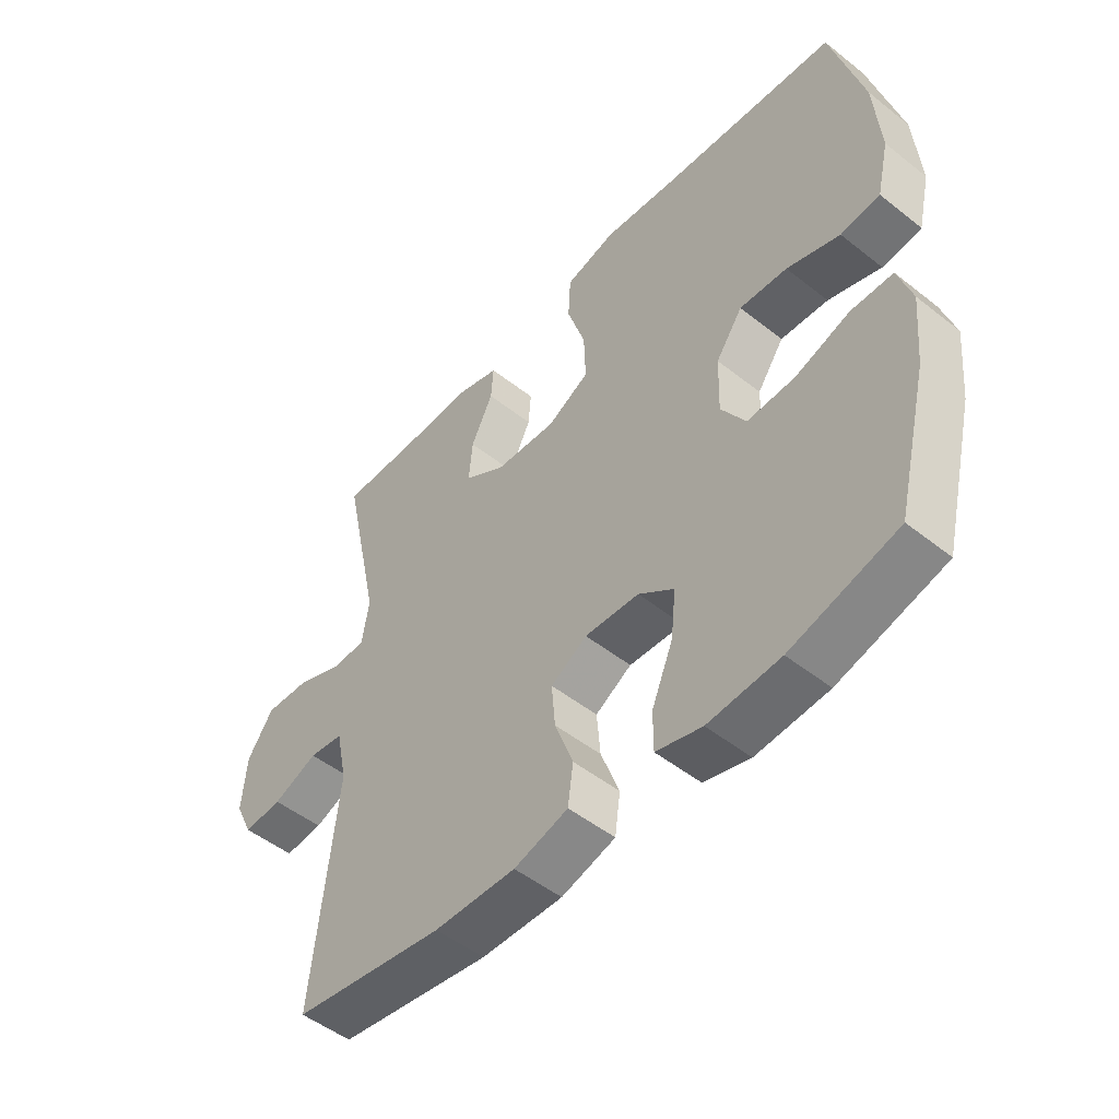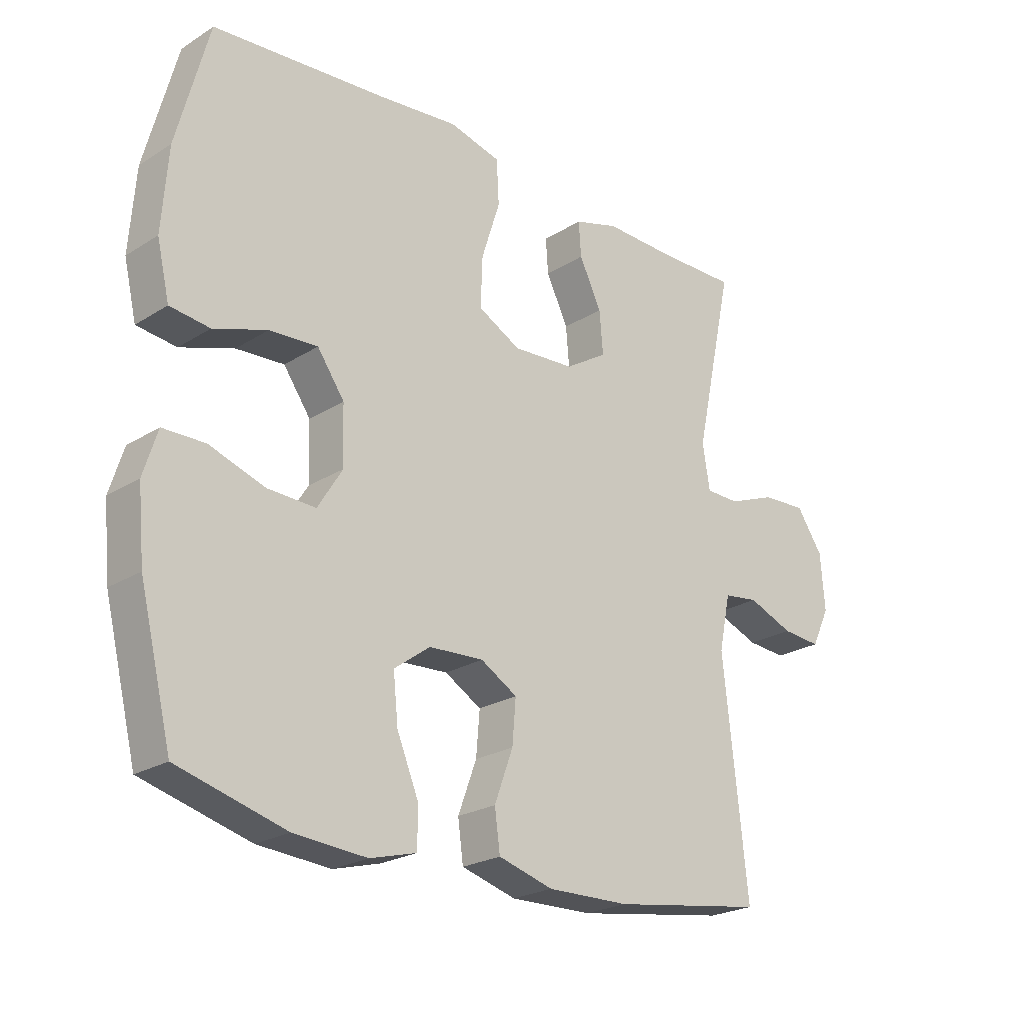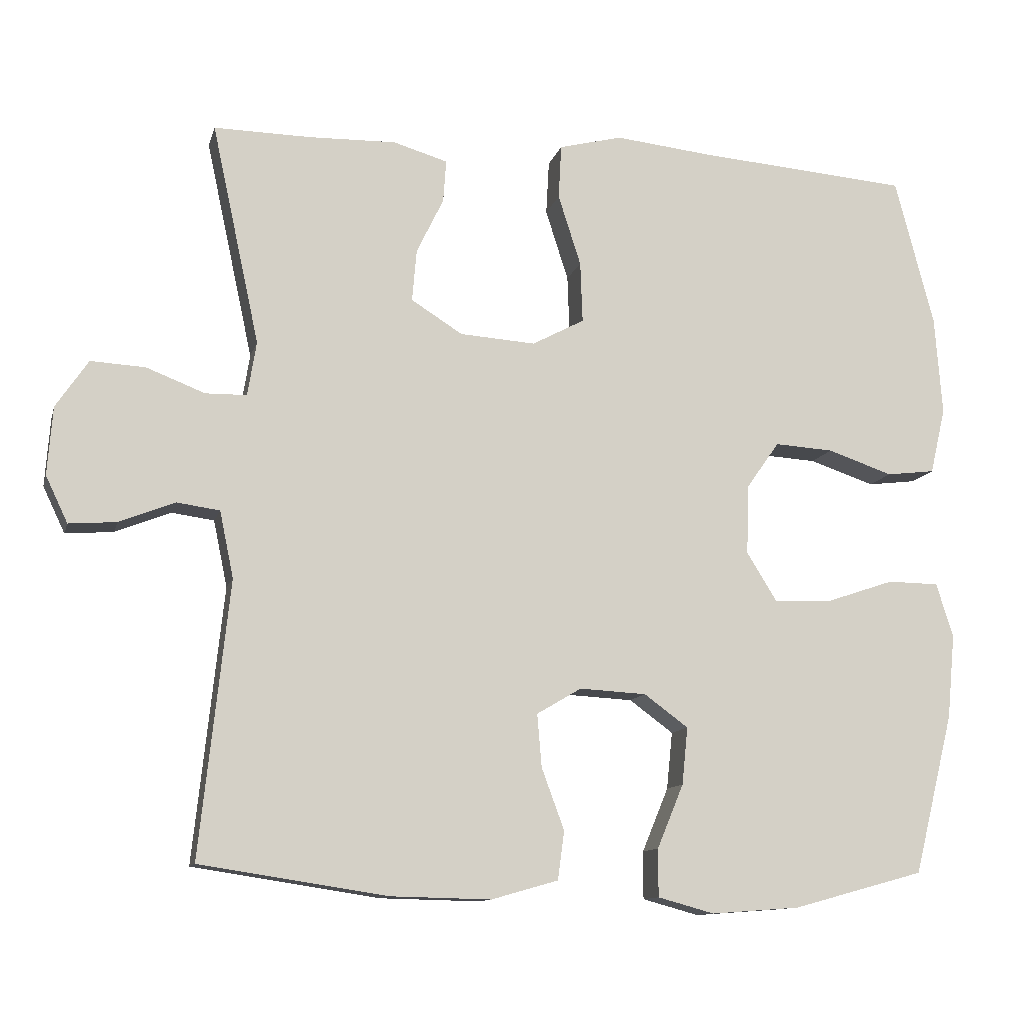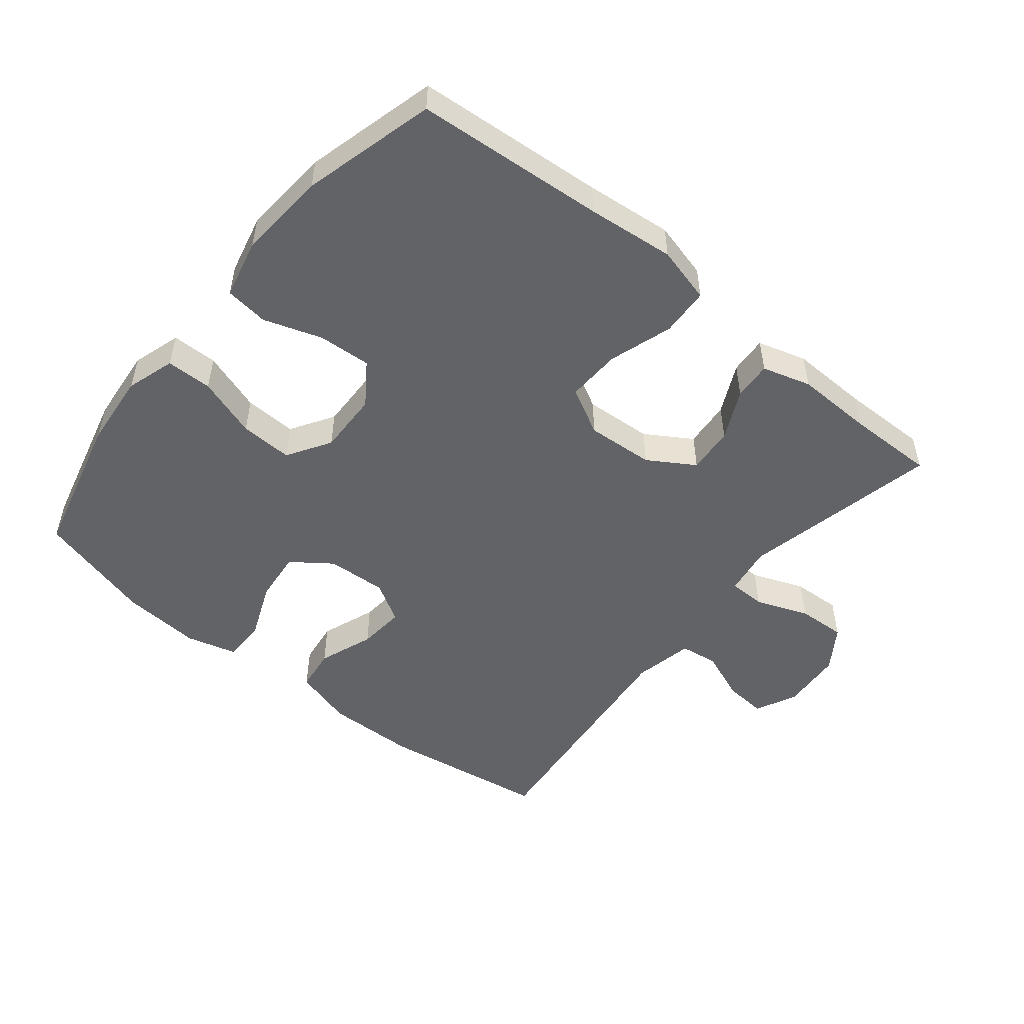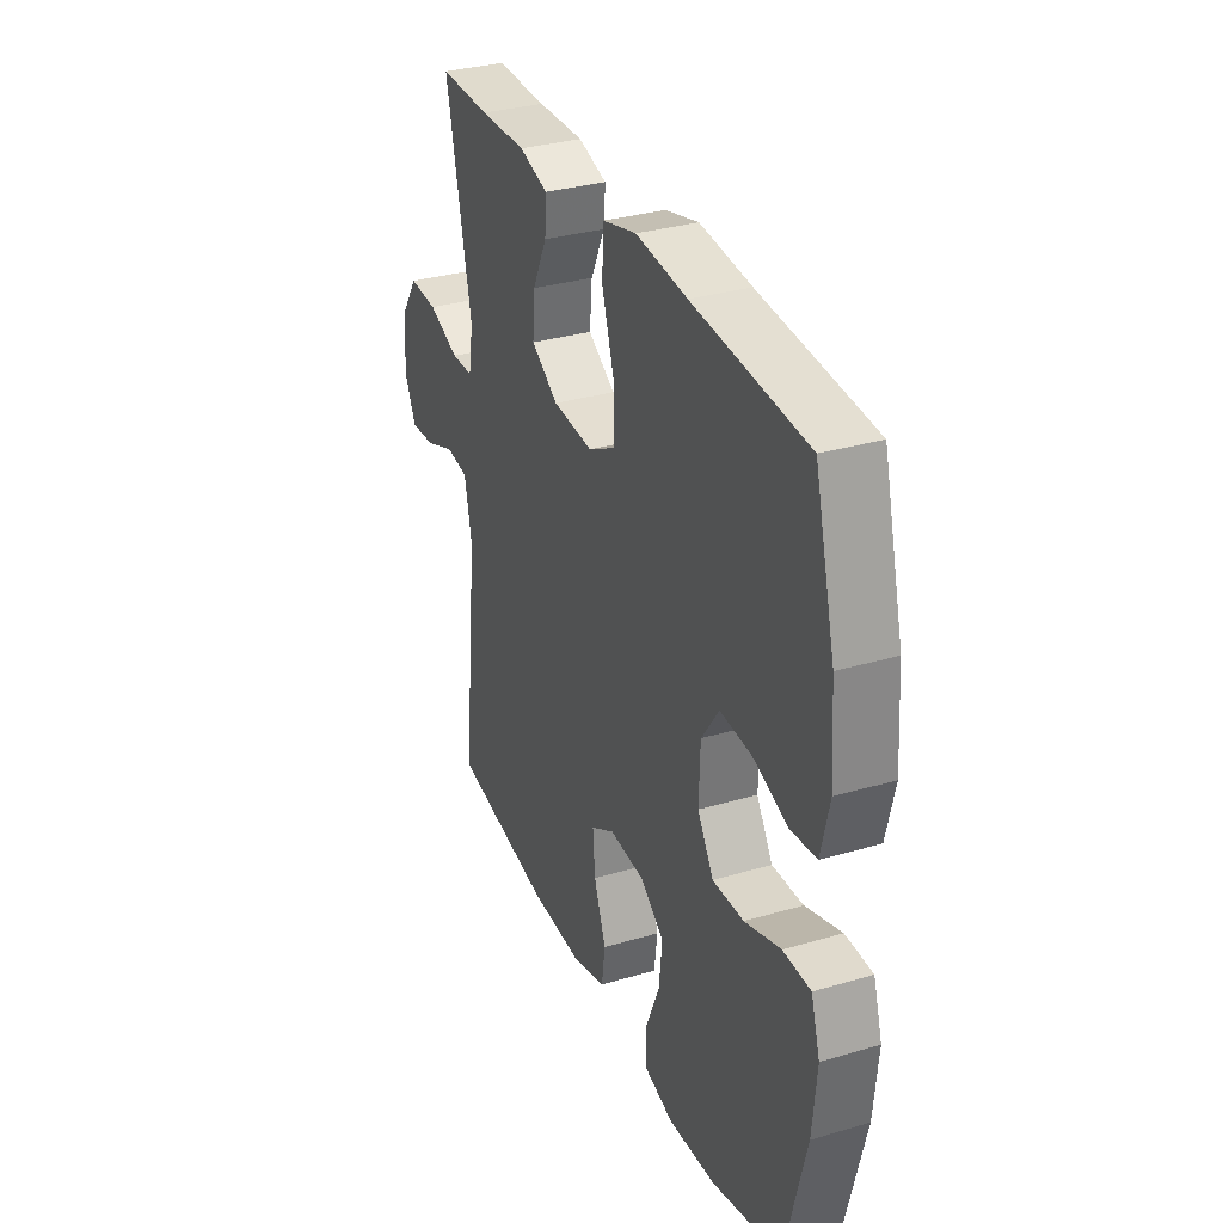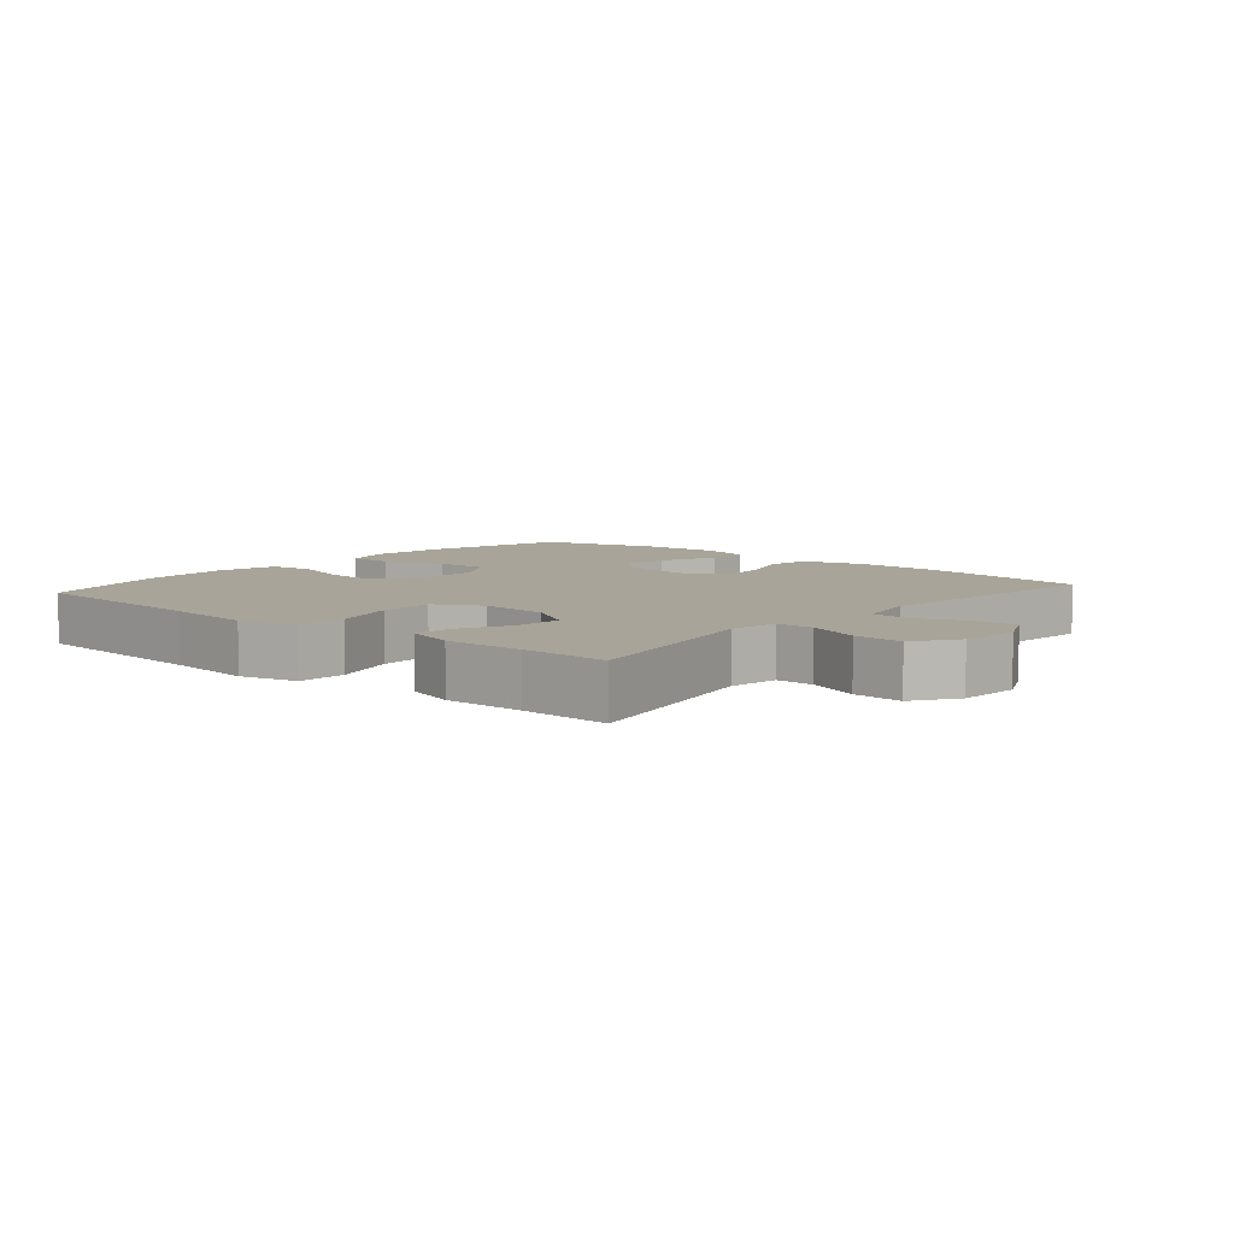
<metadata>
{"format":"obj","ext":"obj","renderer":"f3d","projection":"perspective","resolution":1024,"background":"white","views":[{"elev":-50.3,"azim":-130.9,"up":"+Z"},{"elev":-23.3,"azim":-43.5,"up":"+Z"},{"elev":-11.5,"azim":166.3,"up":"+Z"},{"elev":-50.9,"azim":-39.2,"up":"+Y"},{"elev":32.3,"azim":-112.3,"up":"+Z"},{"elev":7.1,"azim":40.8,"up":"+Y"}]}
</metadata>
<code>
v -0.5 0.07 -0.5
v -0.554 0.07 -0.282
v -0.565 0.07 -0.167
v -0.542 0.07 -0.093
v -0.472 0.07 -0.092
v -0.38 0.07 -0.123
v -0.3 0.07 -0.126
v -0.259 0.07 -0.06
v -0.262 0.07 0.035
v -0.307 0.07 0.099
v -0.387 0.07 0.094
v -0.476 0.07 0.064
v -0.542 0.07 0.072
v -0.563 0.07 0.162
v -0.553 0.07 0.298
v -0.5 0.07 0.5
v -0.21 0.07 0.523
v -0.078 0.07 0.537
v 0.008 0.07 0.515
v 0.012 0.07 0.441
v -0.019 0.07 0.344
v -0.022 0.07 0.261
v 0.049 0.07 0.223
v 0.152 0.07 0.23
v 0.222 0.07 0.274
v 0.216 0.07 0.345
v 0.179 0.07 0.421
v 0.175 0.07 0.479
v 0.249 0.07 0.501
v 0.368 0.07 0.498
v 0.5 0.07 0.5
v 0.435 0.07 0.199
v 0.447 0.07 0.125
v 0.503 0.07 0.124
v 0.583 0.07 0.155
v 0.657 0.07 0.159
v 0.701 0.07 0.094
v 0.708 0.07 0.001
v 0.678 0.07 -0.062
v 0.613 0.07 -0.057
v 0.537 0.07 -0.027
v 0.479 0.07 -0.035
v 0.46 0.07 -0.126
v 0.5 0.07 -0.5
v 0.245 0.07 -0.539
v 0.108 0.07 -0.542
v 0.017 0.07 -0.516
v 0.008 0.07 -0.45
v 0.039 0.07 -0.366
v 0.045 0.07 -0.294
v -0.016 0.07 -0.258
v -0.107 0.07 -0.263
v -0.167 0.07 -0.307
v -0.159 0.07 -0.385
v -0.123 0.07 -0.472
v -0.123 0.07 -0.537
v -0.2 0.07 -0.558
v -0.321 0.07 -0.549
v -0.5 0 -0.5
v -0.554 0 -0.282
v -0.565 0 -0.167
v -0.542 0 -0.093
v -0.472 0 -0.092
v -0.38 0 -0.123
v -0.3 0 -0.126
v -0.259 0 -0.06
v -0.262 0 0.035
v -0.307 0 0.099
v -0.387 0 0.094
v -0.476 0 0.064
v -0.542 0 0.072
v -0.563 0 0.162
v -0.553 0 0.298
v -0.5 0 0.5
v -0.21 0 0.523
v -0.078 0 0.537
v 0.008 0 0.515
v 0.012 0 0.441
v -0.019 0 0.344
v -0.022 0 0.261
v 0.049 0 0.223
v 0.152 0 0.23
v 0.222 0 0.274
v 0.216 0 0.345
v 0.179 0 0.421
v 0.175 0 0.479
v 0.249 0 0.501
v 0.368 0 0.498
v 0.5 0 0.5
v 0.435 0 0.199
v 0.447 0 0.125
v 0.503 0 0.124
v 0.583 0 0.155
v 0.657 0 0.159
v 0.701 0 0.094
v 0.708 0 0.001
v 0.678 0 -0.062
v 0.613 0 -0.057
v 0.537 0 -0.027
v 0.479 0 -0.035
v 0.46 0 -0.126
v 0.5 0 -0.5
v 0.245 0 -0.539
v 0.108 0 -0.542
v 0.017 0 -0.516
v 0.008 0 -0.45
v 0.039 0 -0.366
v 0.045 0 -0.294
v -0.016 0 -0.258
v -0.107 0 -0.263
v -0.167 0 -0.307
v -0.159 0 -0.385
v -0.123 0 -0.472
v -0.123 0 -0.537
v -0.2 0 -0.558
v -0.321 0 -0.549
f 54 55 56 57
f 53 54 57 58
f 46 47 48 49
f 46 49 50
f 43 44 45 46
f 42 43 46 50
f 38 39 40 41
f 38 41 42
f 37 38 42
f 34 35 36 37
f 33 34 37 42
f 30 31 32
f 30 32 33
f 26 27 28 29
f 25 26 29 30
f 18 19 20 21
f 17 18 21 22
f 16 17 22
f 15 16 22 23
f 11 12 13 14
f 10 11 14 15
f 3 4 5 6
f 3 6 7
f 2 3 7
f 53 58 1 2
f 52 53 2 7
f 51 52 7 8
f 50 51 8 9
f 42 50 9 10
f 25 30 33 42
f 24 25 42
f 23 24 42 10
f 10 15 23
f 115 114 113 112
f 116 115 112 111
f 107 106 105 104
f 108 107 104
f 104 103 102 101
f 108 104 101 100
f 99 98 97 96
f 100 99 96
f 100 96 95
f 95 94 93 92
f 100 95 92 91
f 90 89 88
f 91 90 88
f 87 86 85 84
f 88 87 84 83
f 79 78 77 76
f 80 79 76 75
f 80 75 74
f 81 80 74 73
f 72 71 70 69
f 73 72 69 68
f 64 63 62 61
f 65 64 61
f 65 61 60
f 60 59 116 111
f 65 60 111 110
f 66 65 110 109
f 67 66 109 108
f 68 67 108 100
f 100 91 88 83
f 100 83 82
f 68 100 82 81
f 81 73 68
f 1 59 60 2
f 2 60 61 3
f 3 61 62 4
f 4 62 63 5
f 5 63 64 6
f 6 64 65 7
f 7 65 66 8
f 8 66 67 9
f 9 67 68 10
f 10 68 69 11
f 11 69 70 12
f 12 70 71 13
f 13 71 72 14
f 14 72 73 15
f 15 73 74 16
f 16 74 75 17
f 17 75 76 18
f 18 76 77 19
f 19 77 78 20
f 20 78 79 21
f 21 79 80 22
f 22 80 81 23
f 23 81 82 24
f 24 82 83 25
f 25 83 84 26
f 26 84 85 27
f 27 85 86 28
f 28 86 87 29
f 29 87 88 30
f 30 88 89 31
f 31 89 90 32
f 32 90 91 33
f 33 91 92 34
f 34 92 93 35
f 35 93 94 36
f 36 94 95 37
f 37 95 96 38
f 38 96 97 39
f 39 97 98 40
f 40 98 99 41
f 41 99 100 42
f 42 100 101 43
f 43 101 102 44
f 44 102 103 45
f 45 103 104 46
f 46 104 105 47
f 47 105 106 48
f 48 106 107 49
f 49 107 108 50
f 50 108 109 51
f 51 109 110 52
f 52 110 111 53
f 53 111 112 54
f 54 112 113 55
f 55 113 114 56
f 56 114 115 57
f 57 115 116 58
f 58 116 59 1

</code>
